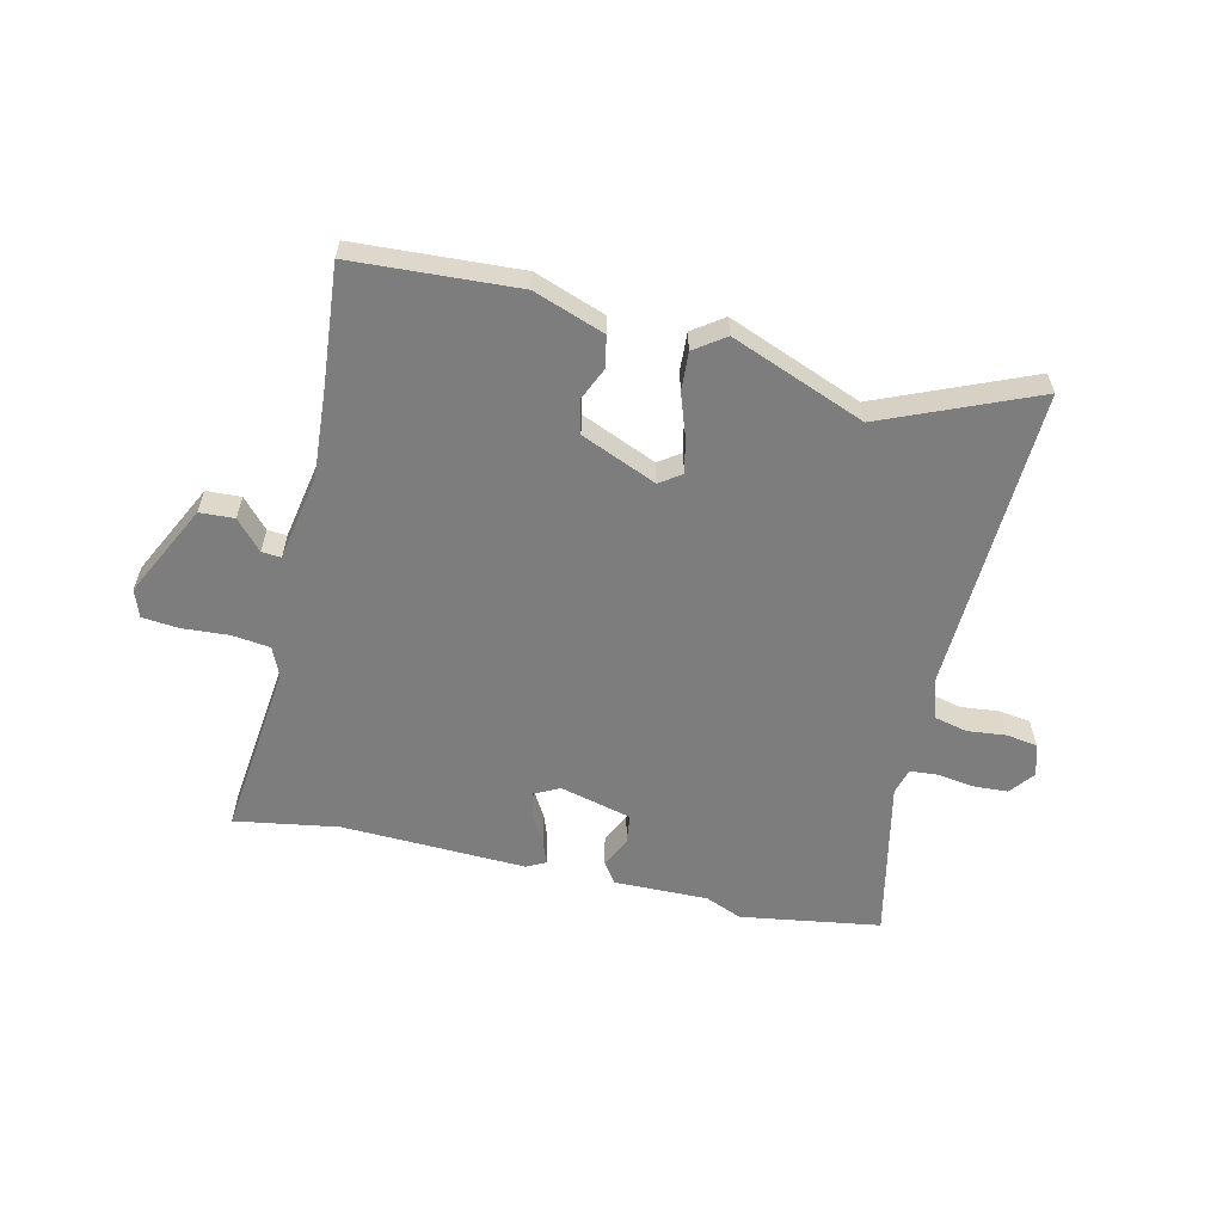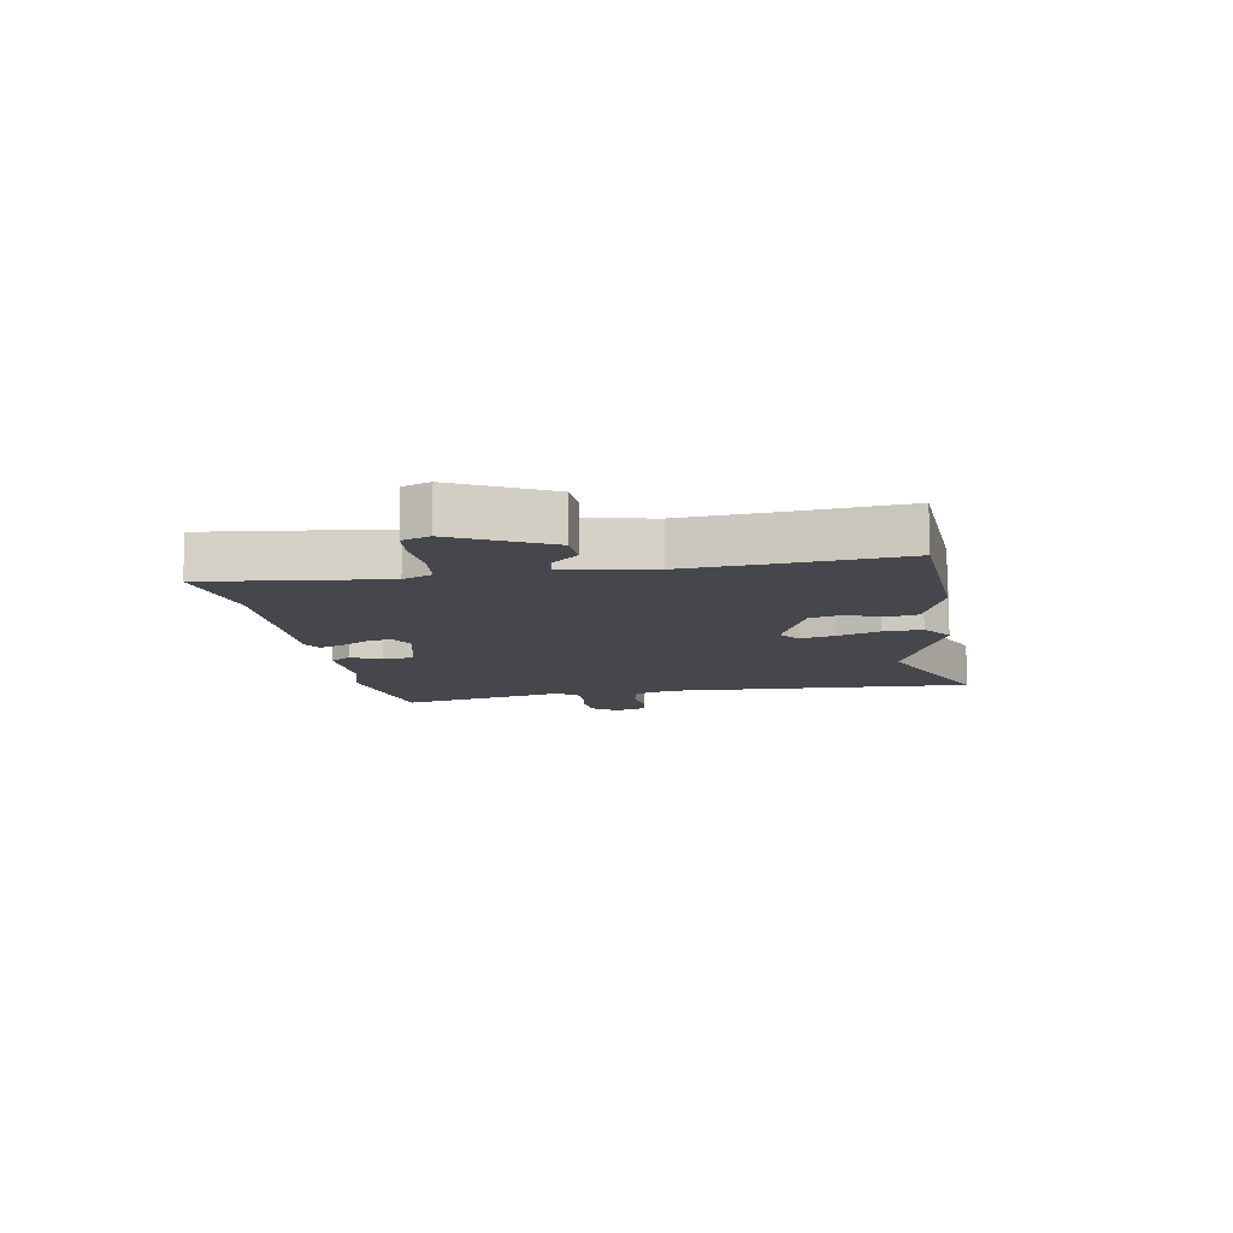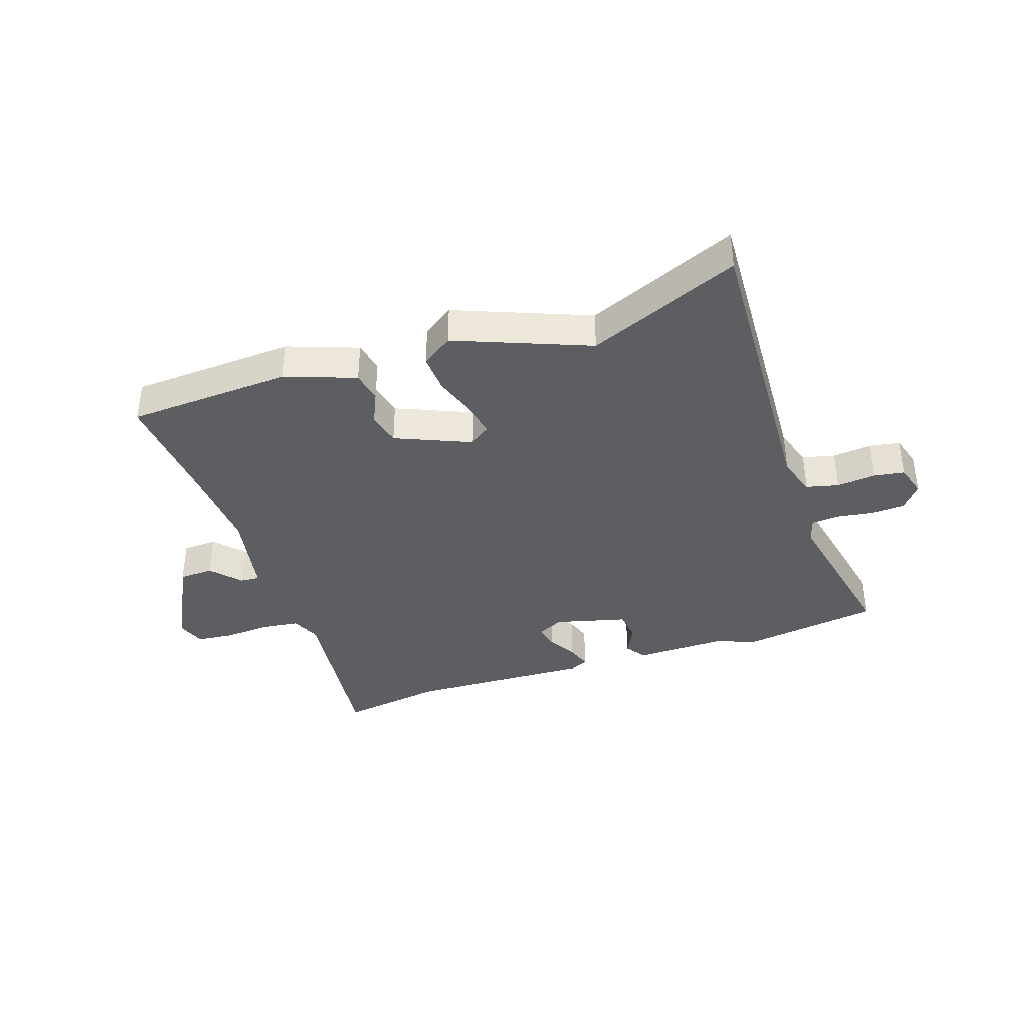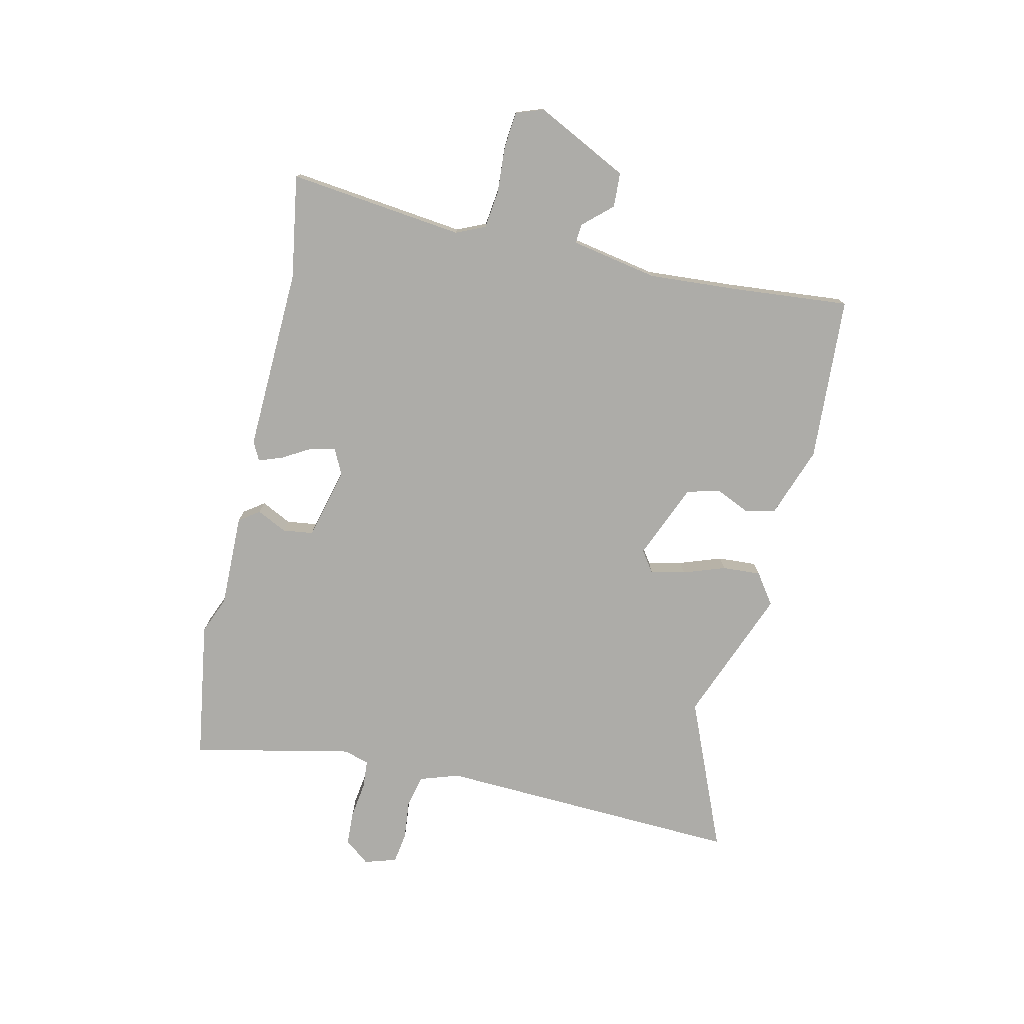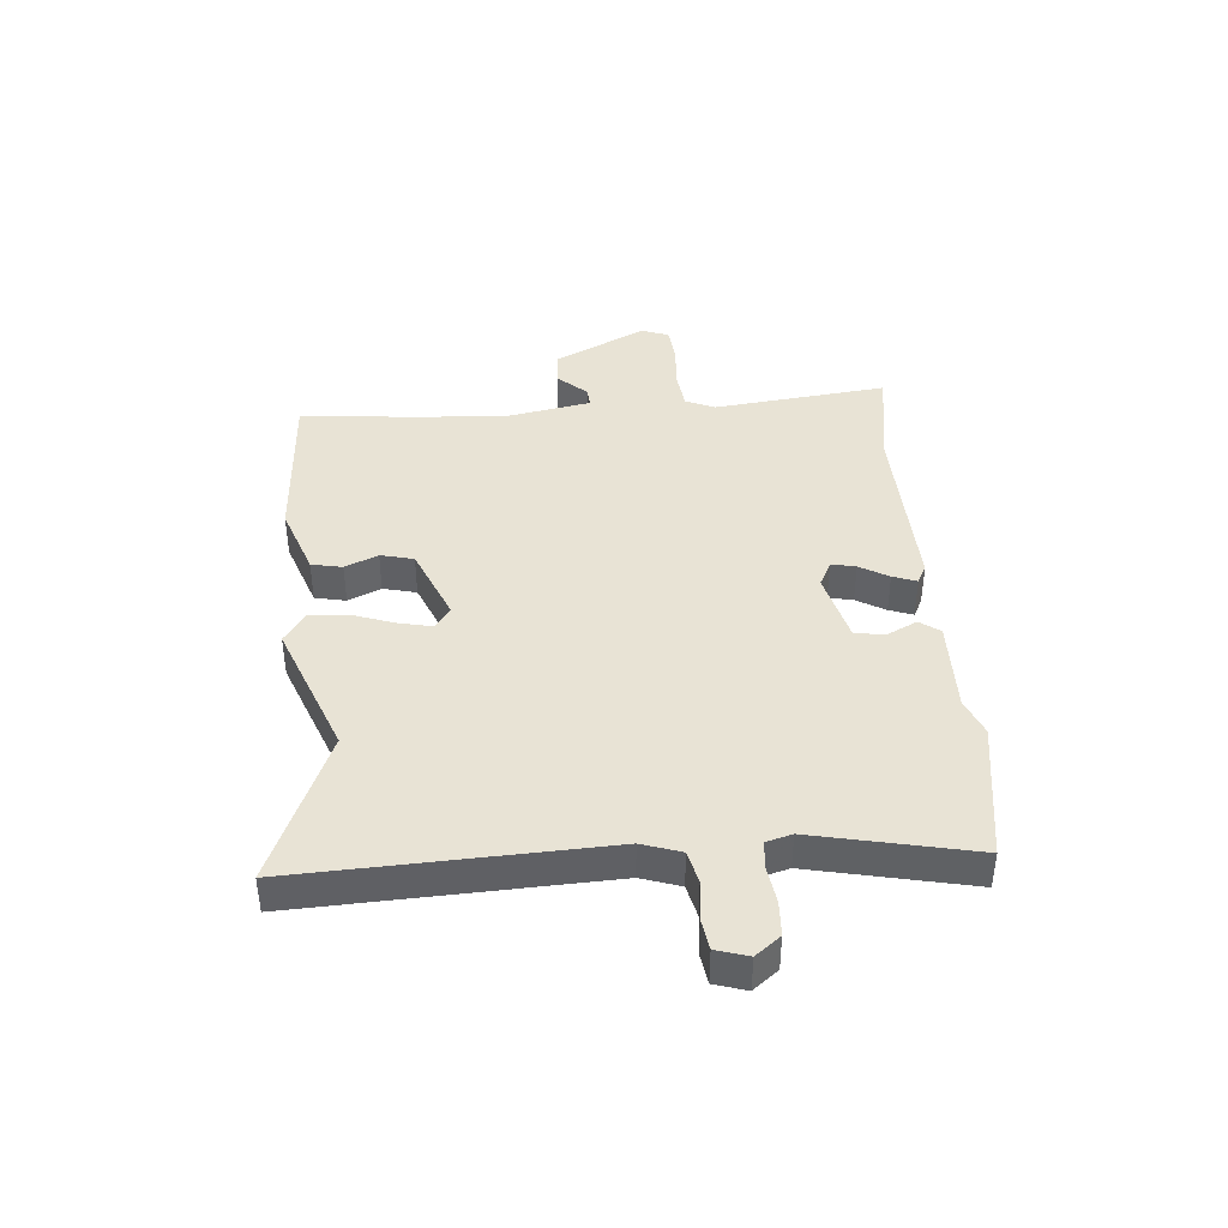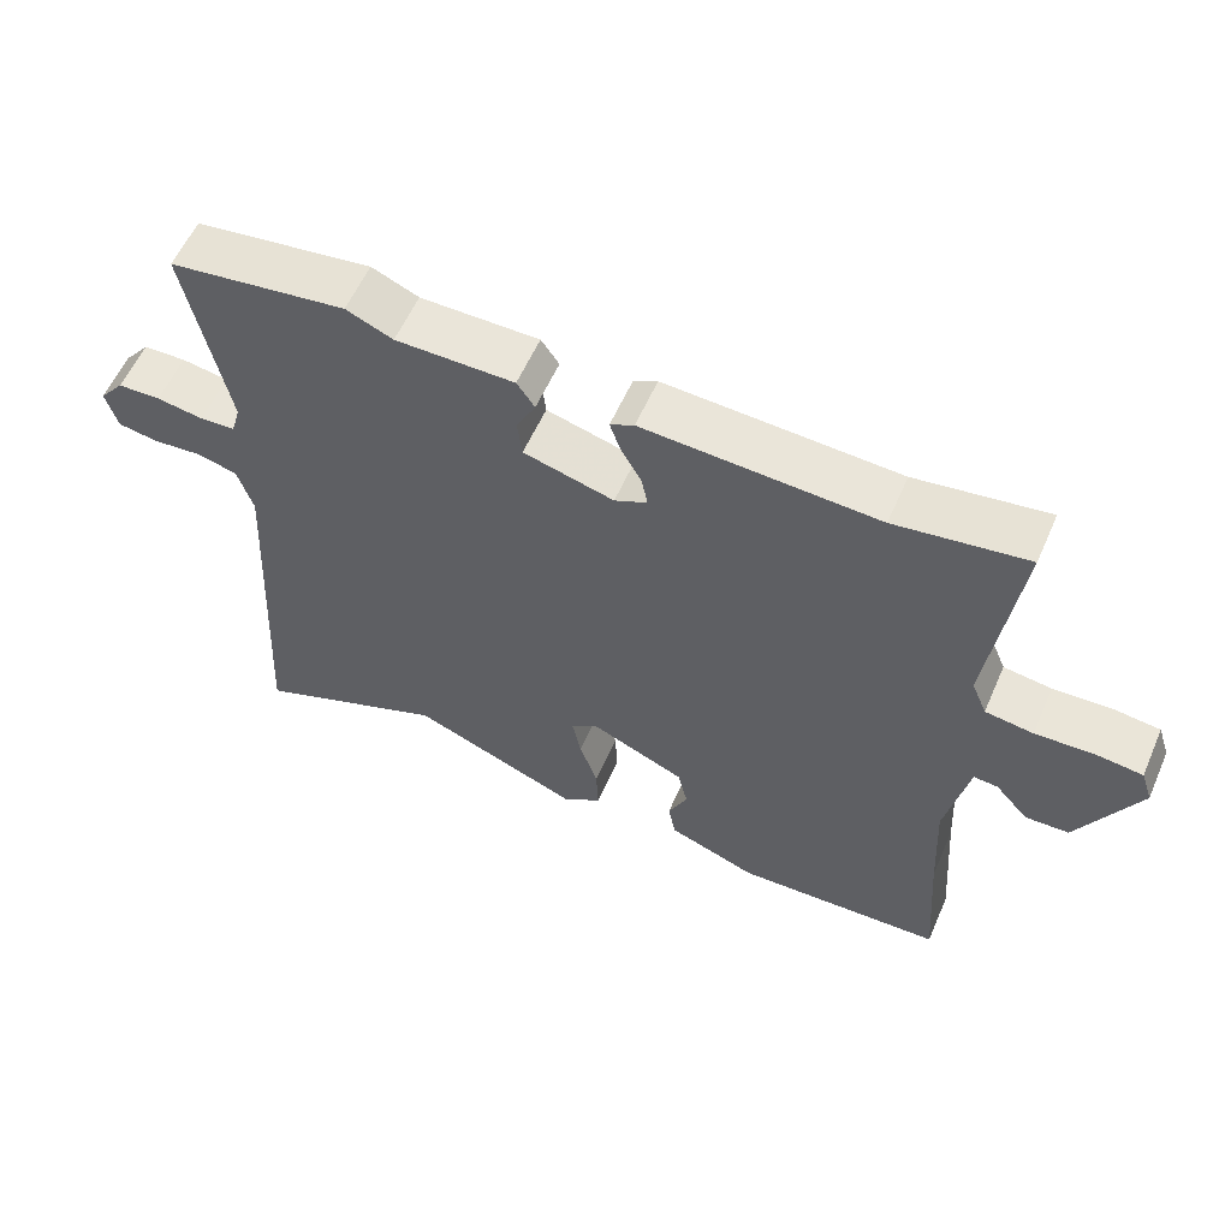
<metadata>
{"format":"obj","ext":"obj","renderer":"f3d","projection":"perspective","resolution":1024,"background":"white","views":[{"elev":-59.1,"azim":167.8,"up":"+Y"},{"elev":-11.0,"azim":100.5,"up":"+Y"},{"elev":-38.1,"azim":-160.8,"up":"+Y"},{"elev":-76.7,"azim":78.1,"up":"+Y"},{"elev":41.0,"azim":-93.7,"up":"+Y"},{"elev":58.1,"azim":23.6,"up":"+Z"}]}
</metadata>
<code>
v -0.586 0.07 0.488
v -0.347 0.07 0.521
v -0.284 0.07 0.494
v -0.124 0.07 0.494
v -0.1 0.07 0.459
v -0.126 0.07 0.408
v -0.12 0.07 0.356
v 0.002 0.07 0.323
v 0.046 0.07 0.344
v 0.038 0.07 0.386
v 0.01 0.07 0.436
v -0.004 0.07 0.477
v 0.028 0.07 0.493
v 0.343 0.07 0.477
v 0.52 0.07 0.503
v 0.481 0.07 0.204
v 0.502 0.07 0.154
v 0.567 0.07 0.145
v 0.647 0.07 0.149
v 0.709 0.07 0.142
v 0.725 0.07 0.095
v 0.644 0.07 -0.062
v 0.585 0.07 -0.064
v 0.541 0.07 -0.014
v 0.508 0.07 -0.011
v 0.478 0.07 -0.159
v 0.486 0.07 -0.31
v 0.501 0.07 -0.512
v 0.219 0.07 -0.524
v 0.099 0.07 -0.479
v 0.089 0.07 -0.426
v 0.115 0.07 -0.37
v 0.102 0.07 -0.313
v -0.026 0.07 -0.257
v -0.063 0.07 -0.282
v -0.051 0.07 -0.341
v -0.027 0.07 -0.413
v -0.024 0.07 -0.479
v -0.077 0.07 -0.515
v -0.305 0.07 -0.422
v -0.566 0.07 -0.527
v -0.536 0.07 -0.006
v -0.557 0.07 0.061
v -0.612 0.07 0.075
v -0.679 0.07 0.069
v -0.732 0.07 0.078
v -0.748 0.07 0.133
v -0.714 0.07 0.175
v -0.656 0.07 0.177
v -0.593 0.07 0.167
v -0.545 0.07 0.17
v -0.532 0.07 0.214
v -0.586 0 0.488
v -0.347 0 0.521
v -0.284 0 0.494
v -0.124 0 0.494
v -0.1 0 0.459
v -0.126 0 0.408
v -0.12 0 0.356
v 0.002 0 0.323
v 0.046 0 0.344
v 0.038 0 0.386
v 0.01 0 0.436
v -0.004 0 0.477
v 0.028 0 0.493
v 0.343 0 0.477
v 0.52 0 0.503
v 0.481 0 0.204
v 0.502 0 0.154
v 0.567 0 0.145
v 0.647 0 0.149
v 0.709 0 0.142
v 0.725 0 0.095
v 0.644 0 -0.062
v 0.585 0 -0.064
v 0.541 0 -0.014
v 0.508 0 -0.011
v 0.478 0 -0.159
v 0.486 0 -0.31
v 0.501 0 -0.512
v 0.219 0 -0.524
v 0.099 0 -0.479
v 0.089 0 -0.426
v 0.115 0 -0.37
v 0.102 0 -0.313
v -0.026 0 -0.257
v -0.063 0 -0.282
v -0.051 0 -0.341
v -0.027 0 -0.413
v -0.024 0 -0.479
v -0.077 0 -0.515
v -0.305 0 -0.422
v -0.566 0 -0.527
v -0.536 0 -0.006
v -0.557 0 0.061
v -0.612 0 0.075
v -0.679 0 0.069
v -0.732 0 0.078
v -0.748 0 0.133
v -0.714 0 0.175
v -0.656 0 0.177
v -0.593 0 0.167
v -0.545 0 0.17
v -0.532 0 0.214
f 48 49 50
f 47 48 50
f 46 47 50
f 45 46 50
f 44 45 50
f 43 44 50 51
f 42 43 51 52
f 40 41 42
f 40 42 52
f 39 40 52
f 38 39 52
f 37 38 52
f 36 37 52
f 30 31 32
f 29 30 32
f 28 29 32
f 27 28 32
f 26 27 32 33
f 25 26 33 34
f 22 23 24
f 21 22 24
f 20 21 24
f 19 20 24
f 18 19 24
f 17 18 24 25
f 16 17 25 34
f 16 34 35
f 15 16 35
f 14 15 35
f 12 13 14
f 11 12 14
f 10 11 14
f 3 4 5 6
f 3 6 7
f 1 2 3
f 52 1 3
f 36 52 3
f 35 36 3
f 9 10 14
f 8 9 14 35
f 7 8 35
f 3 7 35
f 102 101 100
f 102 100 99
f 102 99 98
f 102 98 97
f 102 97 96
f 103 102 96 95
f 104 103 95 94
f 94 93 92
f 104 94 92
f 104 92 91
f 104 91 90
f 104 90 89
f 104 89 88
f 84 83 82
f 84 82 81
f 84 81 80
f 84 80 79
f 85 84 79 78
f 86 85 78 77
f 76 75 74
f 76 74 73
f 76 73 72
f 76 72 71
f 76 71 70
f 77 76 70 69
f 86 77 69 68
f 87 86 68
f 87 68 67
f 87 67 66
f 66 65 64
f 66 64 63
f 66 63 62
f 58 57 56 55
f 59 58 55
f 55 54 53
f 55 53 104
f 55 104 88
f 55 88 87
f 66 62 61
f 87 66 61 60
f 87 60 59
f 87 59 55
f 1 53 54 2
f 2 54 55 3
f 3 55 56 4
f 4 56 57 5
f 5 57 58 6
f 6 58 59 7
f 7 59 60 8
f 8 60 61 9
f 9 61 62 10
f 10 62 63 11
f 11 63 64 12
f 12 64 65 13
f 13 65 66 14
f 14 66 67 15
f 15 67 68 16
f 16 68 69 17
f 17 69 70 18
f 18 70 71 19
f 19 71 72 20
f 20 72 73 21
f 21 73 74 22
f 22 74 75 23
f 23 75 76 24
f 24 76 77 25
f 25 77 78 26
f 26 78 79 27
f 27 79 80 28
f 28 80 81 29
f 29 81 82 30
f 30 82 83 31
f 31 83 84 32
f 32 84 85 33
f 33 85 86 34
f 34 86 87 35
f 35 87 88 36
f 36 88 89 37
f 37 89 90 38
f 38 90 91 39
f 39 91 92 40
f 40 92 93 41
f 41 93 94 42
f 42 94 95 43
f 43 95 96 44
f 44 96 97 45
f 45 97 98 46
f 46 98 99 47
f 47 99 100 48
f 48 100 101 49
f 49 101 102 50
f 50 102 103 51
f 51 103 104 52
f 52 104 53 1

</code>
